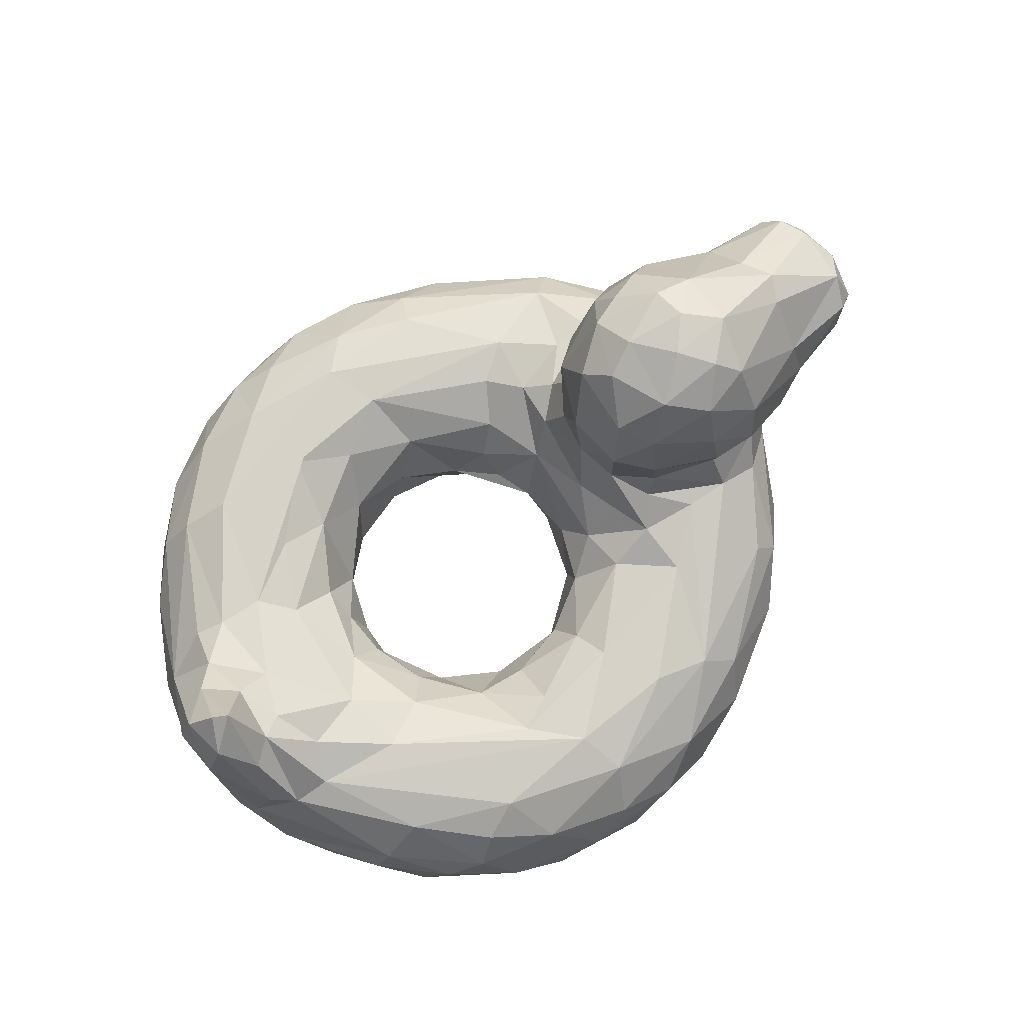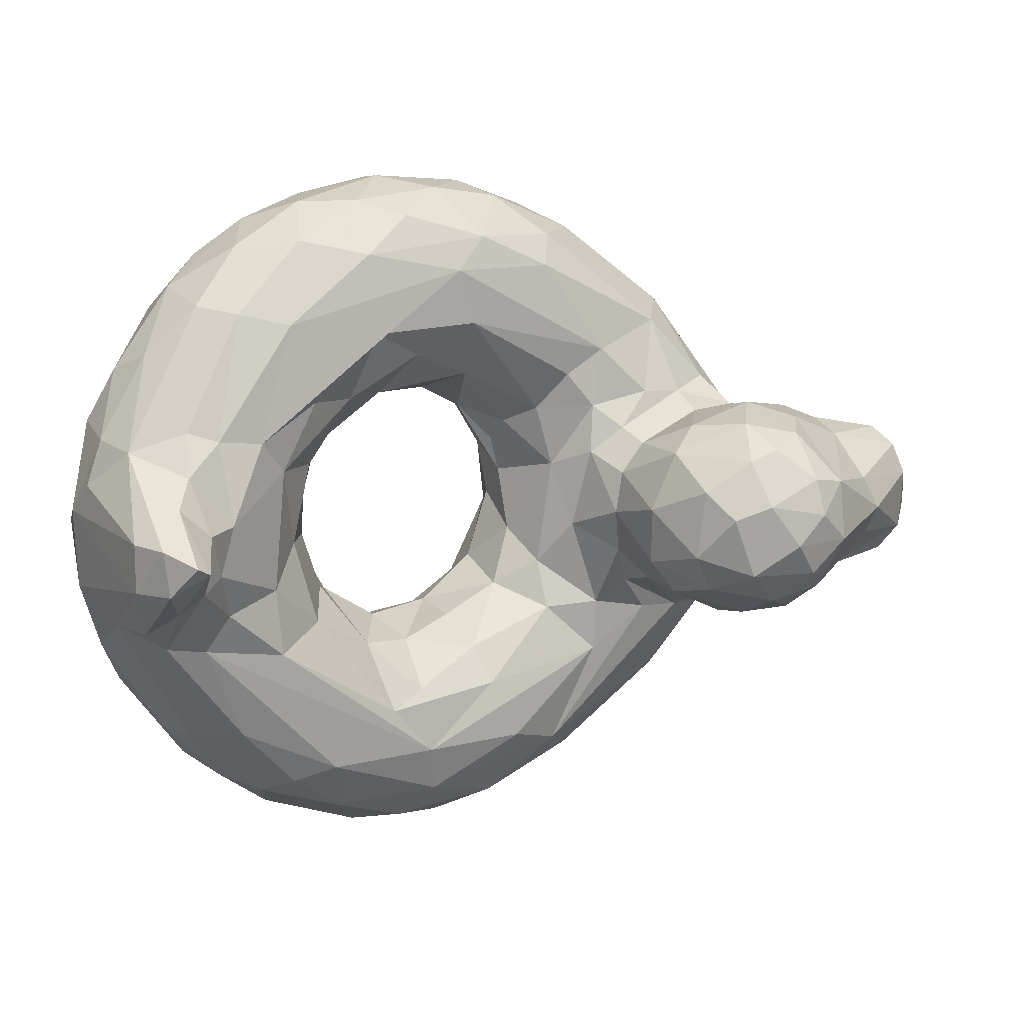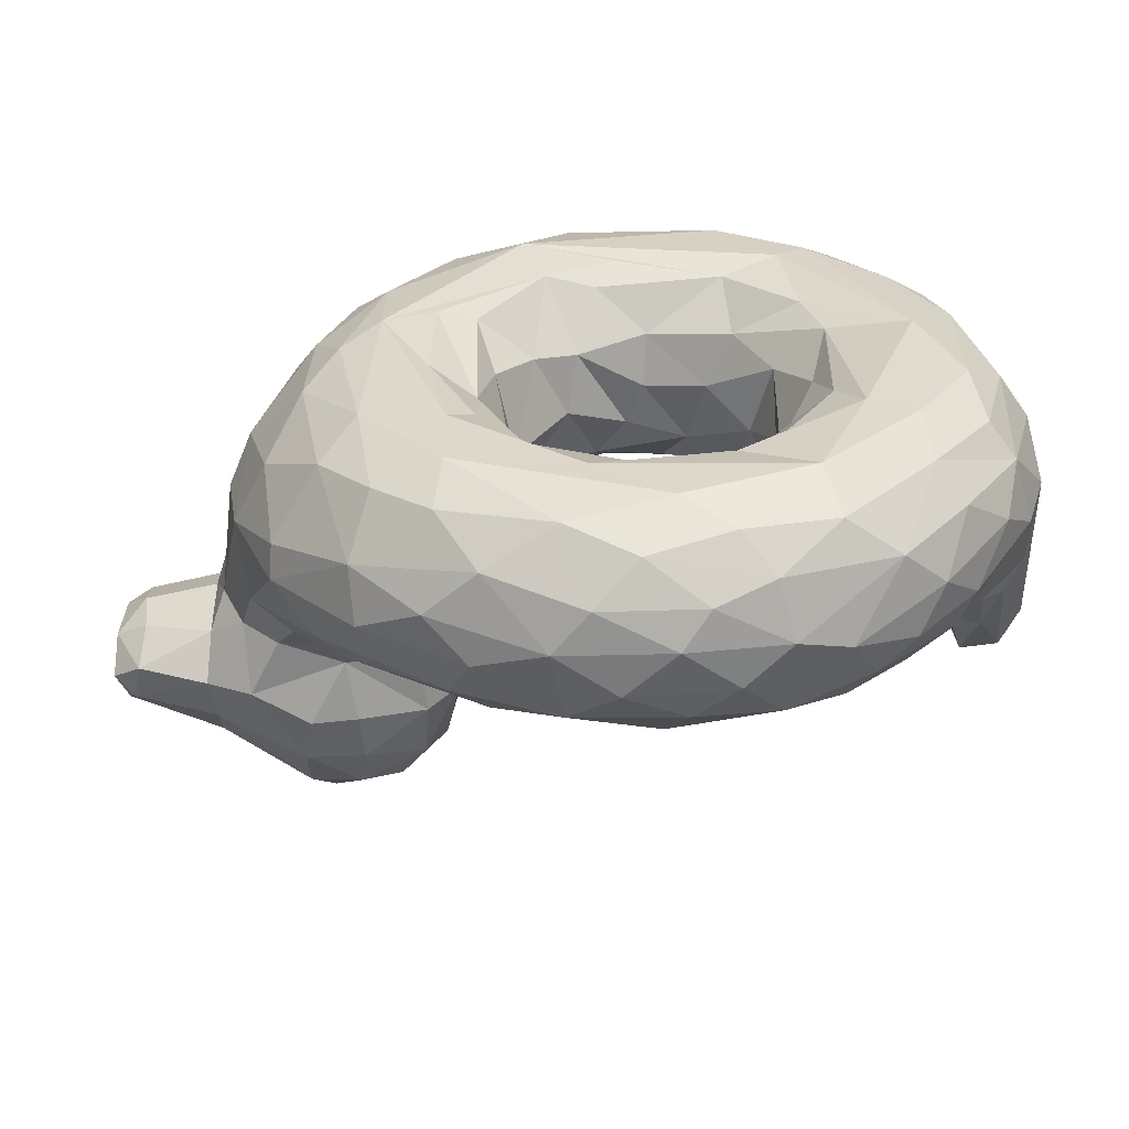
<metadata>
{"format":"obj","ext":"obj","renderer":"f3d","projection":"perspective","resolution":1024,"background":"white","views":[{"elev":77.3,"azim":141.3,"up":"+Y"},{"elev":11.7,"azim":150.1,"up":"+Z"},{"elev":-57.8,"azim":1.3,"up":"+Z"}]}
</metadata>
<code>
v -0.08356 -0.3233 -0.01152
v -0.03095 -0.3184 -0.1561
v 0.09222 -0.31 -0.2459
v 0.2538 -0.2479 -0.2487
v 0.3744 -0.2434 -0.1727
v 0.4389 -0.3042 -0.02903
v -0.1016 -0.1189 -0.1404
v -0.01973 -0.1771 -0.1944
v 0.09505 -0.1925 -0.2578
v 0.2209 -0.1488 -0.2887
v 0.3316 -0.1165 -0.2761
v 0.418 -0.1717 -0.1479
v 0.4533 -0.1838 -0.03076
v -0.1523 -0.05023 -0.04683
v -0.1033 -0.07869 -0.2405
v 0.05646 -0.0493 -0.3882
v 0.2272 -0.06085 -0.3799
v 0.3048 -0.04015 -0.4157
v 0.4658 -0.08195 -0.2025
v 0.5789 -0.0404 -0.1114
v -0.2494 0.01814 -0.1729
v -0.2015 -0.03695 -0.3393
v 0.218 -0.03356 -0.5158
v 0.5691 -0.03332 -0.2511
v 0.699 -0.005393 -0.1442
v -0.4102 -0.01694 -0.2565
v -0.1163 -0.07186 -0.547
v 0.195 -0.06591 -0.6153
v 0.4425 -0.05054 -0.5238
v 0.6449 -0.07637 -0.427
v 0.7398 -0.03897 -0.223
v 0.8158 -0.06554 -0.2144
v -0.5823 -0.09482 -0.2075
v -0.4357 -0.1589 -0.4348
v -0.1837 -0.1373 -0.5869
v 0.01946 -0.1327 -0.6673
v 0.2398 -0.148 -0.6945
v 0.4072 -0.1173 -0.6358
v 0.5722 -0.1606 -0.5851
v 0.7316 -0.1574 -0.4359
v 0.8997 -0.1238 -0.1629
v -0.5134 -0.2933 -0.3315
v -0.5195 -0.2275 -0.3492
v -0.3492 -0.2431 -0.5356
v -0.1426 -0.2351 -0.6549
v -0.00202 -0.2894 -0.7071
v 0.2204 -0.3041 -0.728
v 0.4181 -0.2939 -0.6903
v 0.5228 -0.2544 -0.6449
v 0.6966 -0.3009 -0.5159
v 0.8301 -0.3166 -0.3344
v 0.8907 -0.2514 -0.2357
v -0.5366 -0.364 -0.1615
v -0.4205 -0.4368 -0.293
v -0.357 -0.3493 -0.4976
v -0.1203 -0.4053 -0.6216
v 0.07 -0.3726 -0.6999
v 0.2749 -0.3754 -0.7013
v 0.3894 -0.4063 -0.6574
v 0.6142 -0.3826 -0.5546
v 0.741 -0.3968 -0.4128
v 0.8581 -0.376 -0.2189
v -0.4692 -0.4525 -0.04166
v -0.349 -0.4971 -0.2174
v -0.3158 -0.456 -0.4139
v -0.2013 -0.4646 -0.5069
v 0.01962 -0.4816 -0.5865
v 0.1572 -0.4498 -0.6516
v 0.3226 -0.4728 -0.6058
v 0.5066 -0.4596 -0.552
v 0.6843 -0.4681 -0.3769
v 0.6707 -0.5037 -0.2545
v 0.7831 -0.4824 -0.06698
v -0.1857 -0.5059 -0.3982
v 0.2245 -0.5061 -0.5387
v 0.4757 -0.5074 -0.4454
v -0.2273 -0.4946 -0.0278
v -0.1362 -0.4723 -0.1836
v -0.03426 -0.4766 -0.3041
v 0.1425 -0.4704 -0.3611
v 0.3338 -0.4879 -0.3625
v 0.4266 -0.471 -0.2683
v 0.5271 -0.4728 -0.1199
v -0.1388 -0.437 -0.05269
v -0.03729 -0.4139 -0.2127
v 0.07561 -0.3951 -0.2724
v 0.2201 -0.3925 -0.2875
v 0.3604 -0.4052 -0.2383
v 0.4417 -0.379 -0.11
v -0.2748 0.07401 -0.16
v -0.411 0.05715 -0.2077
v -0.6102 -0.007633 -0.1572
v -0.2594 0.2036 -0.164
v -0.4843 0.1815 -0.2366
v -0.6904 0.1227 -0.1762
v -0.325 0.4076 -0.09718
v -0.5073 0.3891 -0.1398
v -0.6914 0.3177 -0.05538
v -0.8283 0.105 -0.145
v -0.844 0.1791 -0.1341
v 0.7345 0.04166 -0.04763
v 0.8357 0.05566 -0.1128
v 0.9245 0.06382 -0.05445
v 0.8162 0.1868 -0.004164
v 0.8849 0.1459 -0.05135
v -0.07342 -0.2504 0.05345
v -0.04567 -0.2358 0.1307
v 0.02889 -0.2559 0.2097
v 0.1471 -0.2039 0.2658
v 0.1822 -0.2904 0.2591
v 0.3063 -0.3025 0.2273
v 0.3925 -0.2409 0.1501
v 0.4361 -0.2835 0.03861
v -0.1258 -0.09885 0.0853
v -0.03966 -0.1669 0.1806
v 0.08697 -0.1134 0.3034
v 0.2724 -0.1645 0.2681
v 0.3731 -0.09793 0.2704
v 0.4605 -0.1214 0.1343
v 0.4565 -0.164 0.06469
v -0.1785 -0.01601 0.12
v -0.08634 -0.09923 0.215
v 0.1024 -0.04167 0.4218
v 0.2233 -0.07547 0.3569
v 0.4765 -0.04995 0.2764
v 0.5505 -0.05201 0.1369
v -0.2434 0.0133 0.174
v -0.1925 -0.03133 0.2208
v -0.2185 -0.03676 0.3455
v 0.1393 -0.03669 0.5367
v 0.6077 -0.02866 0.2039
v 0.6951 0.01825 0.04791
v -0.4021 -0.005618 0.2431
v -0.3777 -0.08075 0.397
v -0.0857 -0.05799 0.5361
v 0.06662 -0.06591 0.6049
v 0.3442 -0.05805 0.5779
v 0.6292 -0.08894 0.466
v 0.7623 -0.0525 0.2359
v 0.7831 0.002497 0.1527
v -0.5898 -0.07963 0.1897
v -0.4359 -0.1613 0.4363
v -0.2222 -0.2033 0.605
v -0.02302 -0.1806 0.6834
v 0.1308 -0.1679 0.7058
v 0.3262 -0.1529 0.6849
v 0.5854 -0.2011 0.596
v 0.6935 -0.1577 0.4797
v 0.8699 -0.1035 0.1963
v -0.5842 -0.2681 0.1942
v -0.4545 -0.2629 0.4355
v -0.3379 -0.294 0.541
v -0.1456 -0.2911 0.6559
v 0.0204 -0.2746 0.7133
v 0.2264 -0.2606 0.7294
v 0.4296 -0.2253 0.6822
v 0.5171 -0.3263 0.6417
v 0.7032 -0.2887 0.51
v 0.8309 -0.2814 0.3434
v 0.8804 -0.3179 0.2345
v -0.4627 -0.4392 0.1754
v -0.394 -0.4359 0.3436
v -0.2593 -0.3721 0.5626
v -0.1084 -0.3893 0.6383
v 0.02914 -0.3781 0.6895
v 0.2069 -0.4414 0.6609
v 0.3647 -0.3607 0.6903
v 0.7026 -0.4014 0.4561
v 0.7928 -0.4441 0.2428
v -0.4039 -0.4915 0.05703
v -0.3264 -0.4897 0.3047
v -0.1993 -0.4599 0.516
v 0.03494 -0.4719 0.6063
v 0.3386 -0.4983 0.5473
v 0.5748 -0.4466 0.5239
v 0.6763 -0.4908 0.319
v -0.3255 -0.509 0.1381
v -0.05805 -0.5069 0.4809
v 0.4581 -0.5105 0.3958
v 0.6964 -0.5093 0.09214
v -0.1447 -0.4801 0.1928
v -0.01135 -0.4932 0.3561
v 0.09002 -0.4684 0.3488
v 0.1316 -0.4971 0.413
v 0.3449 -0.4854 0.3521
v 0.4917 -0.485 0.2312
v 0.5321 -0.4777 0.1273
v -0.1084 -0.4112 0.08998
v -0.0348 -0.3894 0.192
v 0.051 -0.3689 0.2466
v 0.1907 -0.3919 0.2896
v 0.3599 -0.411 0.2434
v 0.4354 -0.3879 0.1333
v -0.2567 0.07527 0.1472
v -0.4038 0.06168 0.2064
v -0.6347 0.009947 0.1364
v -0.2421 0.2262 0.1477
v -0.4594 0.1813 0.2375
v -0.693 0.1198 0.1759
v -0.2435 0.3422 0.08074
v -0.4777 0.3401 0.1895
v -0.6914 0.3081 0.0662
v -0.8377 0.08793 0.1264
v -0.863 0.1968 0.11
v 0.765 0.07091 0.04384
v 0.8301 0.06629 0.1037
v 0.9267 0.06849 0.04532
v 0.8455 0.1957 0.0118
v 0.896 0.1441 0.04135
v -0.5406 0.4367 -0.03129
v -0.7218 0.3234 -0.0006536
v -0.2796 0.3993 0.02613
v -0.6841 0.0179 0.02569
v -0.8307 0.04681 0.021
v -0.903 0.1896 -0.02602
v -0.1844 0.08217 -3.978e-05
v -0.1873 0.2192 0.0285
v -0.6562 -0.06378 0.02491
v 0.9375 -0.2655 0.05657
v -0.6335 -0.2224 0.008313
v 0.4989 -0.431 -0.003619
v 0.8597 -0.4224 0.02256
v -0.07439 -0.2095 -0.0765
v 0.3623 -0.3066 -0.1867
v 0.07448 -0.09997 -0.3125
v 0.5107 -0.09758 -0.02756
v -0.2023 -0.02759 -0.2274
v -0.3173 -0.0108 -0.2488
v -0.00213 -0.03869 -0.515
v -0.3912 -0.1021 -0.4186
v -0.498 -0.05452 -0.2645
v 0.5231 -0.09283 -0.5538
v 0.8626 -0.05938 -0.1759
v 0.119 -0.2096 -0.7204
v 0.3269 -0.217 -0.7099
v 0.6471 -0.2123 -0.5532
v 0.7667 -0.2258 -0.4302
v -0.2248 -0.3146 -0.6111
v 0.806 -0.4462 -0.1988
v -0.1888 -0.5041 -0.2368
v 0.071 -0.5048 -0.4284
v 0.5769 -0.5067 -0.216
v -0.539 0.01028 -0.2038
v -0.3921 0.1795 -0.2268
v -0.5999 0.1257 -0.2119
v -0.5037 0.2826 -0.209
v -0.4012 0.3751 -0.1648
v -0.2705 0.3216 -0.1364
v -0.3855 0.2818 -0.2084
v -0.6803 0.2211 -0.1461
v -0.8861 0.1435 -0.1136
v 0.782 0.06815 -0.0745
v -0.1382 -0.0505 0.2925
v 0.3342 -0.03894 0.4121
v -0.3175 -0.009985 0.2473
v 0.5322 -0.0434 0.442
v 0.7028 -0.02887 0.2152
v -0.498 -0.05452 0.2646
v -0.1207 -0.1124 0.5982
v 0.2367 -0.09709 0.6537
v 0.4761 -0.1189 0.6085
v -0.5468 -0.2023 0.3017
v 0.793 -0.197 0.382
v 0.8944 -0.198 0.2126
v -0.5163 -0.3402 0.2712
v -0.3932 -0.3686 0.4412
v 0.2222 -0.3299 0.7229
v 0.4334 -0.4338 0.6187
v 0.6162 -0.3565 0.568
v 0.7476 -0.4464 0.33
v 0.514 -0.5034 0.4424
v -0.2206 -0.5044 0.1813
v -0.5382 0.01037 0.2041
v -0.3129 0.1827 0.1966
v -0.5999 0.1257 0.2119
v -0.4012 0.3752 0.1648
v -0.3855 0.2819 0.2084
v -0.5483 0.4083 0.08889
v -0.6842 0.2087 0.1517
v -0.5363 0.2562 0.2091
v -0.8437 0.1455 0.146
v -0.6059 -0.2366 -0.1531
v 0.9317 -0.2576 -0.1039
v -0.5889 -0.3185 0.04336
v 0.9188 -0.3326 0.0244
v -0.2033 0.06293 -0.09074
v -0.6555 -0.02766 -0.06815
v -0.6831 0.04199 -0.1108
v -0.2006 0.2005 -0.091
v -0.2306 0.3301 -0.0619
v -0.4627 0.4323 -0.1
v -0.4094 0.4534 -0.03238
v -0.8825 0.08483 -0.05027
v -0.8188 0.05211 -0.07034
v -0.8677 0.2191 -0.07621
v -0.9032 0.1485 0.07232
v -0.6203 -0.1836 0.1331
v 0.9269 -0.1968 0.1194
v -0.2036 0.07569 0.08536
v -0.6916 0.05669 0.1283
v -0.4675 0.4298 0.1032
v -0.3491 0.4329 0.05477
v -0.8792 0.08998 0.07317
v -0.8779 0.2208 0.04716
v -0.3359 0.3738 0.1444
v -0.4706 0.4555 0.03048
f 8 223 2
f 2 3 8
f 3 9 8
f 4 11 10
f 224 5 4
f 5 6 12
f 225 8 9
f 225 16 15
f 225 9 10
f 17 225 10
f 17 11 18
f 19 18 11
f 226 12 13
f 19 226 20
f 7 15 227
f 22 227 15
f 18 16 17
f 18 23 16
f 18 19 24
f 20 24 19
f 24 20 25
f 21 227 228
f 227 22 228
f 228 27 26
f 229 23 28
f 23 24 31
f 30 29 31
f 27 230 26
f 33 231 34
f 230 27 35
f 35 34 230
f 35 27 36
f 27 28 36
f 28 38 37
f 29 38 28
f 232 38 29
f 29 30 232
f 232 30 39
f 32 233 41
f 30 32 40
f 33 34 43
f 44 35 45
f 234 46 36
f 39 235 38
f 236 49 39
f 236 50 49
f 40 41 52
f 55 44 238
f 44 45 238
f 56 55 238
f 57 56 46
f 47 235 48
f 47 58 57
f 49 60 48
f 59 58 48
f 49 50 60
f 61 50 51
f 61 60 50
f 55 65 54
f 55 56 66
f 57 67 56
f 67 66 56
f 67 57 68
f 60 70 59
f 60 71 70
f 71 62 239
f 67 74 66
f 70 76 69
f 71 76 70
f 72 76 71
f 240 177 74
f 241 240 74
f 81 241 76
f 81 80 241
f 76 242 81
f 242 83 82
f 84 78 85
f 80 86 79
f 86 85 79
f 88 87 81
f 82 88 81
f 83 88 82
f 88 83 89
f 86 3 85
f 87 3 86
f 4 3 87
f 87 88 224
f 88 89 224
f 5 89 6
f 26 21 228
f 26 243 91
f 244 93 91
f 90 91 93
f 91 245 94
f 93 249 248
f 94 246 249
f 246 97 247
f 248 247 96
f 246 245 95
f 250 97 246
f 250 95 100
f 103 41 233
f 31 252 32
f 252 25 101
f 104 102 252
f 107 115 108
f 116 108 115
f 109 117 110
f 111 110 117
f 112 119 120
f 113 112 120
f 122 115 114
f 115 122 116
f 116 124 117
f 118 126 119
f 114 128 122
f 123 122 253
f 123 129 130
f 254 123 130
f 118 124 254
f 254 125 118
f 255 128 127
f 129 128 255
f 135 136 130
f 131 130 256
f 256 257 131
f 139 257 138
f 256 138 257
f 141 142 258
f 259 134 142
f 135 134 259
f 142 143 259
f 143 144 259
f 136 260 137
f 146 261 137
f 261 138 137
f 147 148 261
f 138 261 148
f 138 148 149
f 139 149 140
f 141 262 142
f 151 262 150
f 143 151 152
f 155 145 154
f 261 146 156
f 156 157 147
f 147 261 156
f 157 158 147
f 158 159 263
f 151 150 265
f 161 162 265
f 266 265 162
f 265 266 151
f 152 151 266
f 152 163 153
f 165 154 153
f 166 167 267
f 167 268 157
f 157 269 158
f 168 269 175
f 168 158 269
f 159 158 168
f 168 160 159
f 162 172 266
f 163 172 164
f 173 164 172
f 166 165 173
f 166 268 167
f 174 175 268
f 175 176 270
f 270 169 168
f 169 270 176
f 174 166 173
f 174 179 271
f 271 179 180
f 272 181 182
f 182 177 272
f 177 182 178
f 185 178 184
f 186 179 185
f 188 189 181
f 189 182 181
f 189 190 182
f 183 182 190
f 187 186 192
f 188 1 106
f 106 107 108
f 190 189 108
f 108 109 190
f 110 190 109
f 191 190 110
f 111 191 110
f 191 111 192
f 193 192 111
f 111 112 193
f 133 127 194
f 133 255 127
f 133 195 273
f 194 274 195
f 195 198 275
f 197 305 277
f 197 200 305
f 274 277 198
f 198 277 201
f 279 280 278
f 280 199 275
f 281 279 204
f 203 199 281
f 207 209 149
f 206 205 140
f 205 206 104
f 114 106 223
f 114 7 14
f 13 120 226
f 21 286 227
f 43 282 33
f 42 282 43
f 282 53 284
f 42 53 282
f 62 283 285
f 285 222 62
f 64 170 63
f 74 177 64
f 240 77 177
f 187 242 180
f 221 6 89
f 90 286 21
f 288 95 92
f 216 286 289
f 93 289 90
f 286 90 289
f 289 290 217
f 289 93 248
f 212 290 96
f 302 212 96
f 291 247 97
f 210 292 291
f 210 291 97
f 210 97 98
f 294 99 288
f 293 294 214
f 293 99 294
f 98 250 295
f 100 295 250
f 304 211 295
f 251 293 296
f 219 103 207
f 25 20 101
f 209 207 103
f 205 252 101
f 252 205 104
f 120 13 113
f 121 114 14
f 119 226 120
f 226 119 126
f 126 20 226
f 14 216 121
f 218 220 297
f 150 297 220
f 297 150 262
f 262 141 297
f 149 264 298
f 63 161 284
f 265 284 161
f 284 265 150
f 63 170 161
f 73 222 169
f 272 177 77
f 6 193 113
f 193 6 221
f 127 299 194
f 213 218 196
f 297 196 218
f 300 213 196
f 216 217 299
f 197 194 299
f 302 292 306
f 305 302 301
f 201 276 301
f 302 305 212
f 200 212 305
f 306 210 278
f 278 211 202
f 214 213 300
f 203 296 303
f 281 204 296
f 304 296 204
f 296 304 215
f 293 303 296
f 101 132 205
f 1 2 223
f 223 8 7
f 3 10 9
f 4 10 3
f 4 5 11
f 11 5 12
f 13 12 6
f 7 8 15
f 8 225 15
f 225 17 16
f 17 10 11
f 19 11 12
f 12 226 19
f 14 7 227
f 16 22 15
f 22 16 23
f 18 24 23
f 27 228 22
f 23 229 22
f 229 27 22
f 229 28 27
f 29 28 23
f 23 31 29
f 25 31 24
f 231 26 230
f 230 34 231
f 37 36 28
f 39 38 232
f 40 39 30
f 32 30 31
f 40 32 41
f 43 34 44
f 35 44 34
f 36 45 35
f 36 46 45
f 36 37 234
f 234 47 46
f 37 235 234
f 37 38 235
f 234 235 47
f 235 39 49
f 48 235 49
f 39 40 236
f 236 40 237
f 50 237 51
f 237 50 236
f 52 237 40
f 52 51 237
f 42 54 53
f 44 55 43
f 42 43 55
f 54 42 55
f 46 238 45
f 238 46 56
f 47 57 46
f 48 58 47
f 59 48 60
f 52 62 51
f 61 51 62
f 63 53 54
f 54 64 63
f 65 55 66
f 64 54 65
f 58 68 57
f 68 58 59
f 68 59 69
f 59 70 69
f 71 60 61
f 62 71 61
f 72 239 73
f 71 239 72
f 64 65 74
f 65 66 74
f 75 74 67
f 67 68 75
f 68 69 75
f 76 75 69
f 78 77 240
f 79 78 240
f 74 75 241
f 79 240 241
f 80 79 241
f 75 76 241
f 76 72 242
f 81 242 82
f 79 85 78
f 87 86 80
f 81 87 80
f 1 84 2
f 85 2 84
f 2 85 3
f 224 4 87
f 89 5 224
f 91 90 26
f 21 26 90
f 243 26 231
f 231 33 243
f 92 243 33
f 245 91 243
f 94 244 91
f 243 92 245
f 95 245 92
f 249 93 244
f 249 244 94
f 247 249 246
f 247 248 249
f 245 246 94
f 95 250 246
f 97 250 98
f 99 100 95
f 100 99 251
f 102 233 32
f 233 102 105
f 233 105 103
f 252 31 25
f 102 32 252
f 104 105 102
f 106 114 107
f 107 114 115
f 109 108 116
f 117 118 112
f 111 117 112
f 119 112 118
f 116 122 123
f 124 116 123
f 116 117 109
f 118 117 124
f 126 118 125
f 121 128 114
f 121 127 128
f 253 122 128
f 129 253 128
f 123 253 129
f 124 123 254
f 130 131 254
f 254 131 125
f 126 125 131
f 255 134 129
f 134 135 129
f 130 129 135
f 130 136 137
f 137 256 130
f 137 138 256
f 132 131 257
f 134 258 142
f 258 134 133
f 133 134 255
f 144 136 259
f 135 259 136
f 145 136 144
f 136 145 260
f 146 260 145
f 137 260 146
f 149 139 138
f 142 262 151
f 151 143 142
f 152 153 143
f 153 144 143
f 153 154 144
f 145 144 154
f 155 146 145
f 156 146 155
f 158 148 147
f 263 148 158
f 148 263 149
f 264 149 263
f 264 263 159
f 264 159 160
f 152 266 163
f 164 153 163
f 153 164 165
f 267 165 166
f 155 154 267
f 165 267 154
f 156 155 167
f 267 167 155
f 156 167 157
f 175 269 157
f 160 168 169
f 170 171 161
f 162 161 171
f 172 162 171
f 163 266 172
f 165 164 173
f 166 174 268
f 268 175 157
f 175 270 168
f 170 177 171
f 171 177 178
f 171 178 172
f 178 173 172
f 174 173 178
f 179 174 178
f 175 174 271
f 271 176 175
f 180 176 271
f 176 180 169
f 181 272 84
f 183 184 182
f 182 184 178
f 178 185 179
f 186 180 179
f 183 190 191
f 185 184 183
f 183 191 185
f 185 191 192
f 186 185 192
f 193 187 192
f 106 189 188
f 106 108 189
f 193 112 113
f 195 133 194
f 273 258 133
f 196 141 273
f 258 273 141
f 274 194 197
f 198 195 274
f 275 273 195
f 273 275 196
f 199 196 275
f 277 274 197
f 276 277 305
f 276 201 277
f 201 280 198
f 275 198 280
f 280 201 278
f 278 202 279
f 199 280 279
f 202 204 279
f 279 281 199
f 149 209 206
f 206 140 149
f 257 139 140
f 132 140 205
f 140 132 257
f 209 208 206
f 208 104 206
f 106 1 223
f 114 223 7
f 6 113 13
f 286 14 227
f 20 132 101
f 218 287 220
f 287 282 220
f 103 283 41
f 41 283 52
f 103 219 283
f 284 220 282
f 63 284 53
f 283 62 52
f 219 285 283
f 239 62 222
f 222 73 239
f 170 64 177
f 180 72 73
f 180 242 72
f 242 187 83
f 84 77 78
f 187 221 83
f 83 221 89
f 286 216 14
f 33 282 92
f 287 92 282
f 213 287 218
f 92 287 288
f 287 213 288
f 289 217 216
f 200 217 290
f 248 290 289
f 248 96 290
f 290 212 200
f 96 292 302
f 291 96 247
f 96 291 292
f 292 210 306
f 98 211 210
f 95 288 99
f 294 288 214
f 213 214 288
f 295 211 98
f 304 295 215
f 293 251 99
f 251 296 215
f 251 215 295
f 295 100 251
f 209 103 105
f 208 209 105
f 105 104 208
f 126 131 132
f 20 126 132
f 160 219 264
f 298 264 219
f 284 150 220
f 219 160 285
f 285 160 222
f 169 222 160
f 169 180 73
f 77 84 272
f 187 180 186
f 181 84 188
f 221 187 193
f 188 84 1
f 299 121 216
f 299 127 121
f 141 196 297
f 300 196 199
f 197 299 217
f 217 200 197
f 306 301 302
f 301 276 305
f 301 306 278
f 210 211 278
f 301 278 201
f 199 203 300
f 203 303 214
f 300 203 214
f 211 304 202
f 202 304 204
f 296 203 281
f 214 303 293
f 207 298 219
f 207 149 298

</code>
